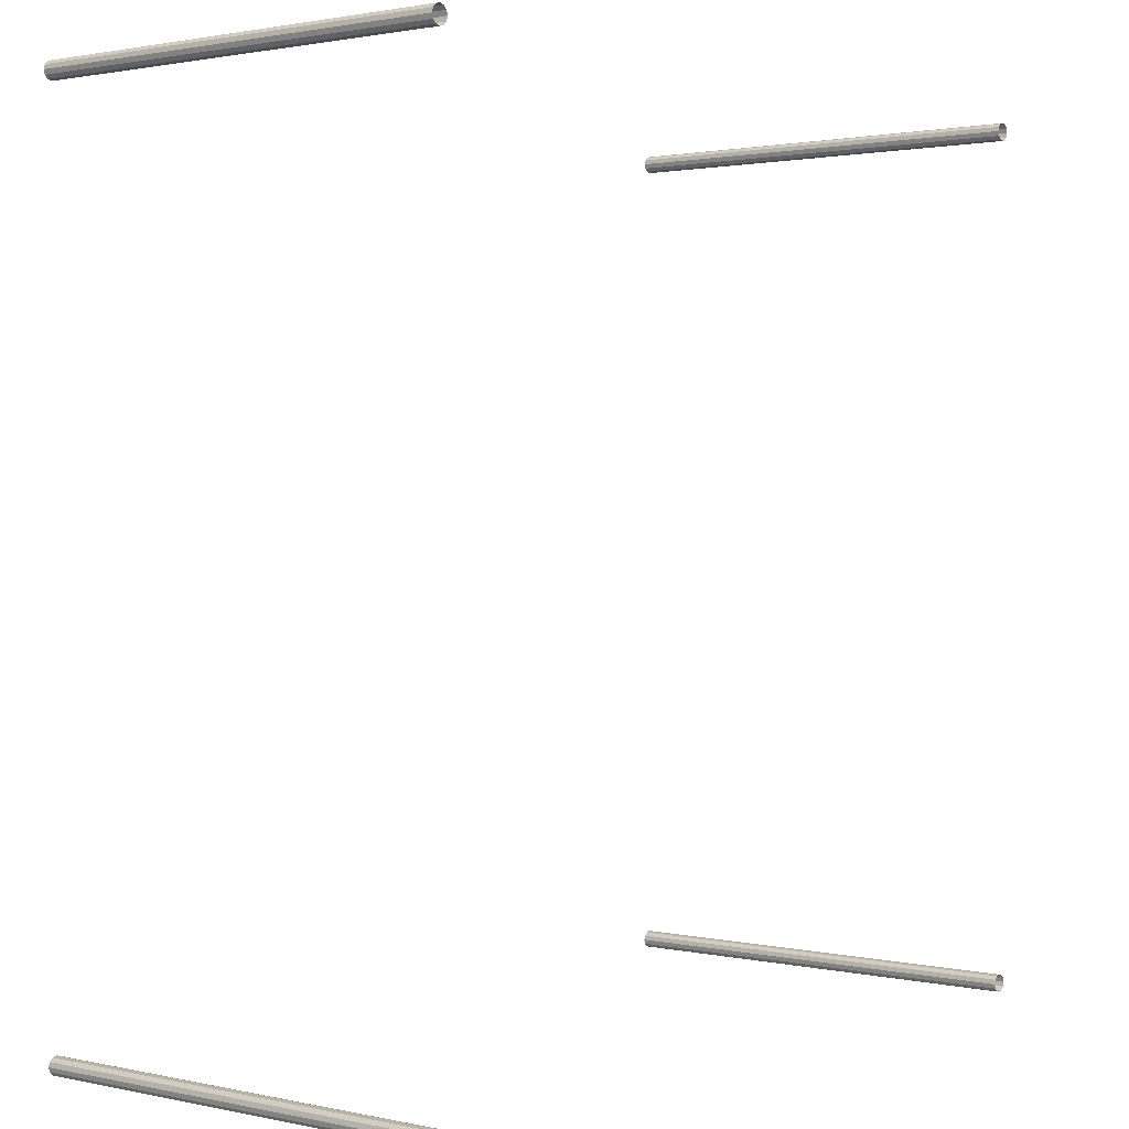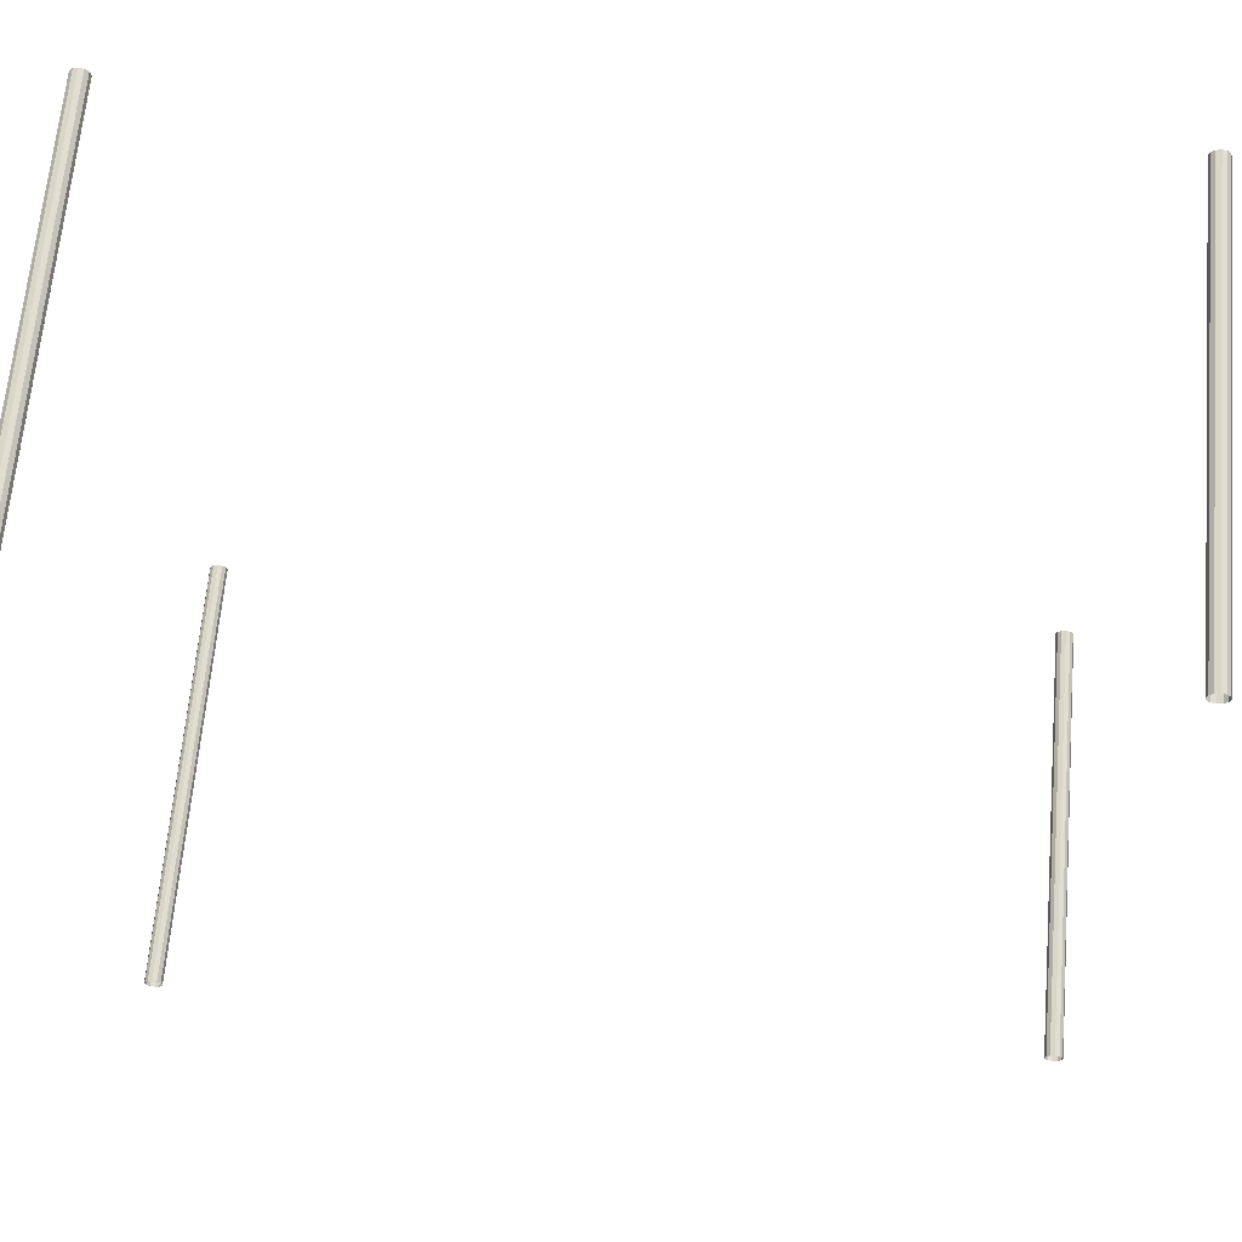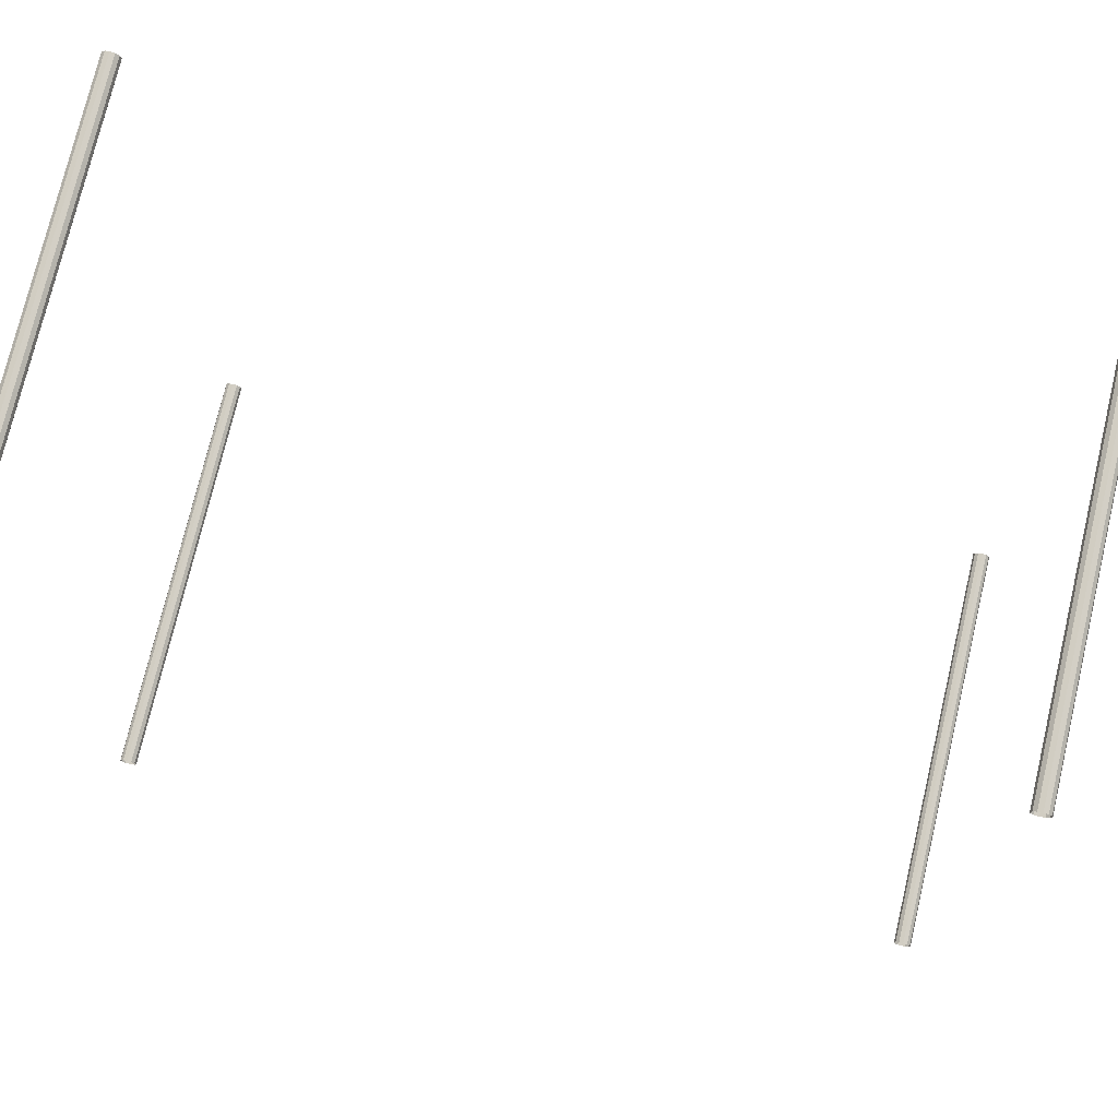
<metadata>
{"format":"obj","ext":"obj","renderer":"f3d","projection":"perspective","resolution":1024,"background":"white","views":[{"elev":1.5,"azim":128.5,"up":"+Z"},{"elev":65.2,"azim":-175.1,"up":"+Z"},{"elev":75.3,"azim":-166.7,"up":"+Z"}]}
</metadata>
<code>
o Columns_Plane.014
v -3.303 2.682 -3.279
v -3.279 2.682 -3.303
v -3.245 2.682 -3.313
v -3.211 2.682 -3.303
v -3.186 2.682 -3.279
v -3.177 2.682 -3.245
v -3.186 2.682 -3.211
v -3.211 2.682 -3.186
v -3.245 2.682 -3.177
v -3.279 2.682 -3.186
v -3.303 2.682 -3.211
v -3.313 2.682 -3.245
v -3.303 -0.6583 -3.279
v -3.279 -0.6583 -3.303
v -3.245 -0.6583 -3.313
v -3.211 -0.6583 -3.303
v -3.186 -0.6583 -3.279
v -3.177 -0.6583 -3.245
v -3.186 -0.6583 -3.211
v -3.211 -0.6583 -3.186
v -3.245 -0.6583 -3.177
v -3.279 -0.6583 -3.186
v -3.303 -0.6583 -3.211
v -3.313 -0.6583 -3.245
v 3.303 2.682 -3.279
v 3.279 2.682 -3.303
v 3.245 2.682 -3.313
v 3.211 2.682 -3.303
v 3.186 2.682 -3.279
v 3.177 2.682 -3.245
v 3.186 2.682 -3.211
v 3.211 2.682 -3.186
v 3.245 2.682 -3.177
v 3.279 2.682 -3.186
v 3.303 2.682 -3.211
v 3.313 2.682 -3.245
v 3.303 -0.6583 -3.279
v 3.279 -0.6583 -3.303
v 3.245 -0.6583 -3.313
v 3.211 -0.6583 -3.303
v 3.186 -0.6583 -3.279
v 3.177 -0.6583 -3.245
v 3.186 -0.6583 -3.211
v 3.211 -0.6583 -3.186
v 3.245 -0.6583 -3.177
v 3.279 -0.6583 -3.186
v 3.303 -0.6583 -3.211
v 3.313 -0.6583 -3.245
v -3.303 2.682 3.279
v -3.279 2.682 3.303
v -3.245 2.682 3.313
v -3.211 2.682 3.303
v -3.186 2.682 3.279
v -3.177 2.682 3.245
v -3.186 2.682 3.211
v -3.211 2.682 3.186
v -3.245 2.682 3.177
v -3.279 2.682 3.186
v -3.303 2.682 3.211
v -3.313 2.682 3.245
v -3.303 -0.6583 3.279
v -3.279 -0.6583 3.303
v -3.245 -0.6583 3.313
v -3.211 -0.6583 3.303
v -3.186 -0.6583 3.279
v -3.177 -0.6583 3.245
v -3.186 -0.6583 3.211
v -3.211 -0.6583 3.186
v -3.245 -0.6583 3.177
v -3.279 -0.6583 3.186
v -3.303 -0.6583 3.211
v -3.313 -0.6583 3.245
v 3.303 2.682 3.279
v 3.279 2.682 3.303
v 3.245 2.682 3.313
v 3.211 2.682 3.303
v 3.186 2.682 3.279
v 3.177 2.682 3.245
v 3.186 2.682 3.211
v 3.211 2.682 3.186
v 3.245 2.682 3.177
v 3.279 2.682 3.186
v 3.303 2.682 3.211
v 3.313 2.682 3.245
v 3.303 -0.6583 3.279
v 3.279 -0.6583 3.303
v 3.245 -0.6583 3.313
v 3.211 -0.6583 3.303
v 3.186 -0.6583 3.279
v 3.177 -0.6583 3.245
v 3.186 -0.6583 3.211
v 3.211 -0.6583 3.186
v 3.245 -0.6583 3.177
v 3.279 -0.6583 3.186
v 3.303 -0.6583 3.211
v 3.313 -0.6583 3.245
f 2 14 13 1
f 3 15 14 2
f 4 16 15 3
f 5 17 16 4
f 6 18 17 5
f 7 19 18 6
f 8 20 19 7
f 9 21 20 8
f 10 22 21 9
f 11 23 22 10
f 12 24 23 11
f 1 13 24 12
f 26 25 37 38
f 27 26 38 39
f 28 27 39 40
f 29 28 40 41
f 30 29 41 42
f 31 30 42 43
f 32 31 43 44
f 33 32 44 45
f 34 33 45 46
f 35 34 46 47
f 36 35 47 48
f 25 36 48 37
f 50 49 61 62
f 51 50 62 63
f 52 51 63 64
f 53 52 64 65
f 54 53 65 66
f 55 54 66 67
f 56 55 67 68
f 57 56 68 69
f 58 57 69 70
f 59 58 70 71
f 60 59 71 72
f 49 60 72 61
f 74 86 85 73
f 75 87 86 74
f 76 88 87 75
f 77 89 88 76
f 78 90 89 77
f 79 91 90 78
f 80 92 91 79
f 81 93 92 80
f 82 94 93 81
f 83 95 94 82
f 84 96 95 83
f 73 85 96 84

</code>
